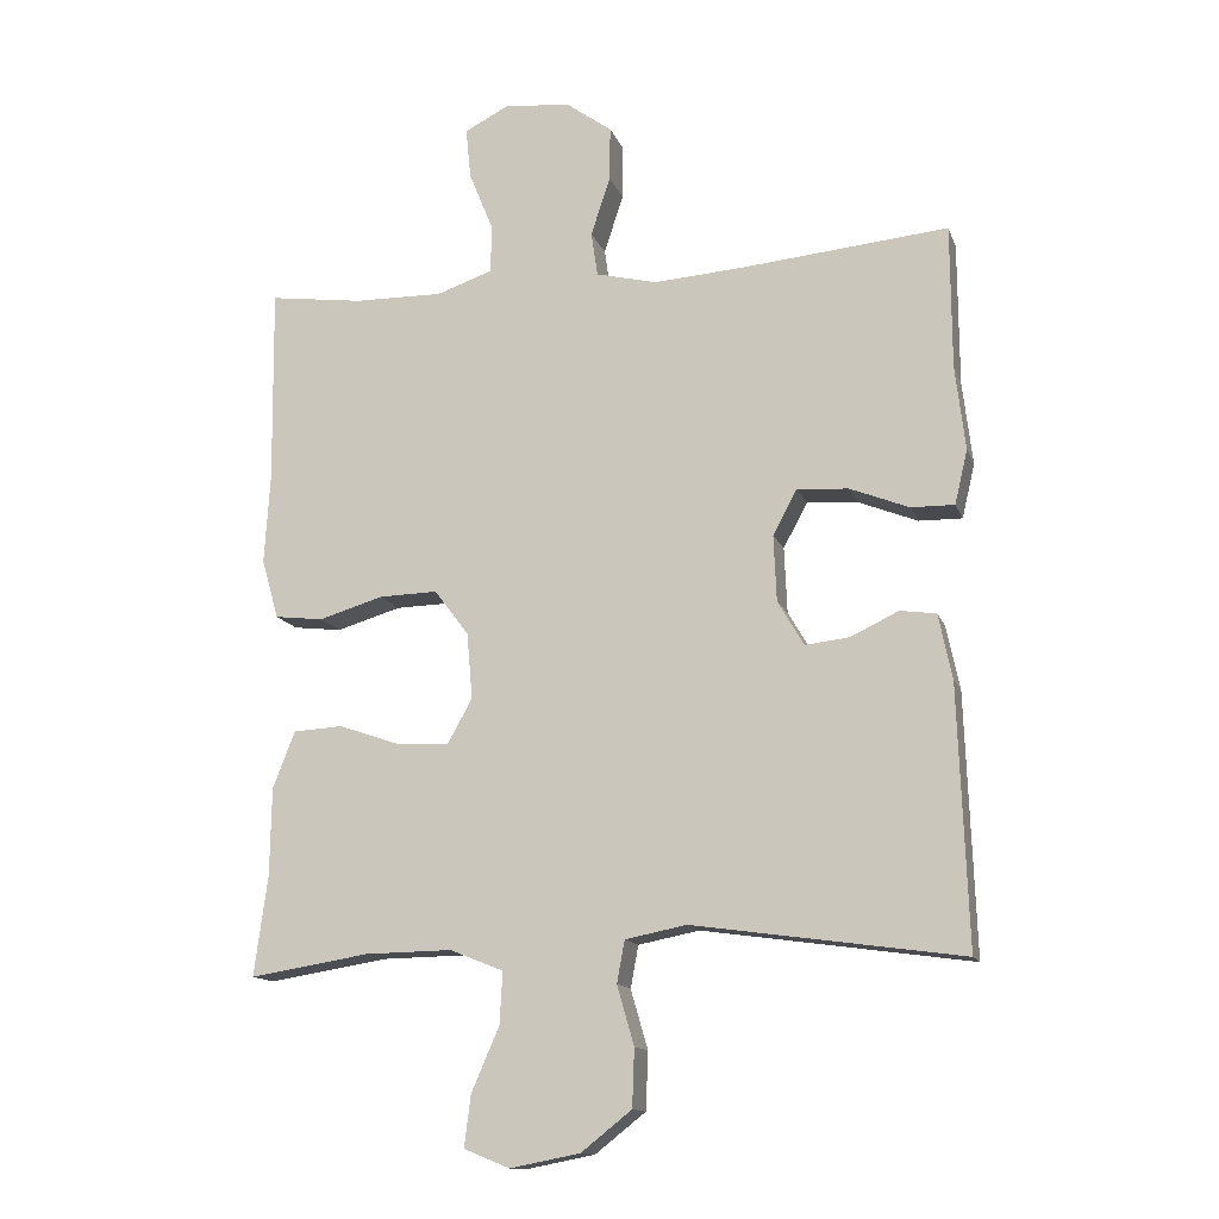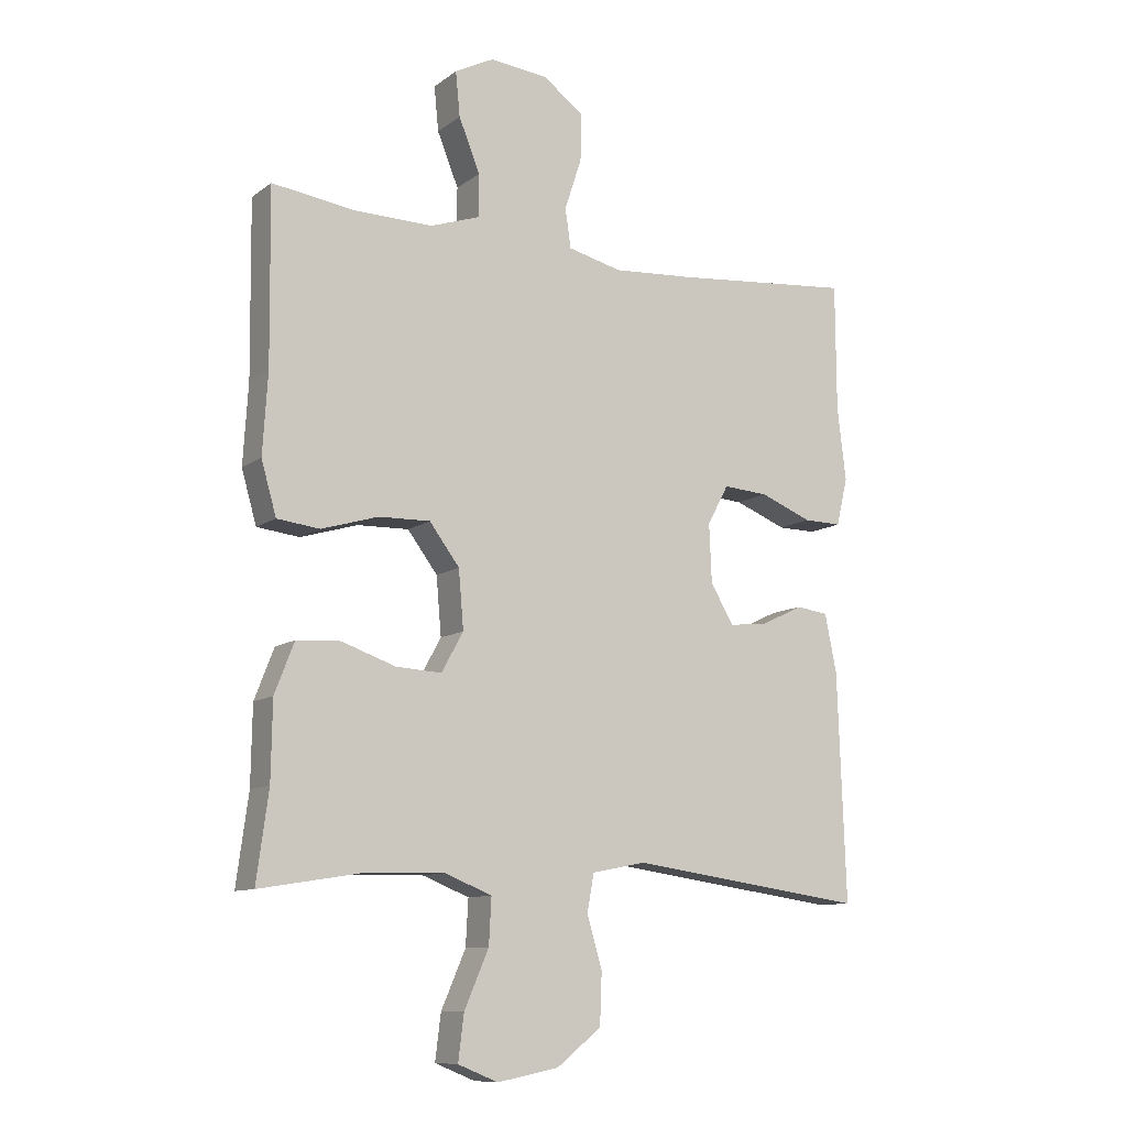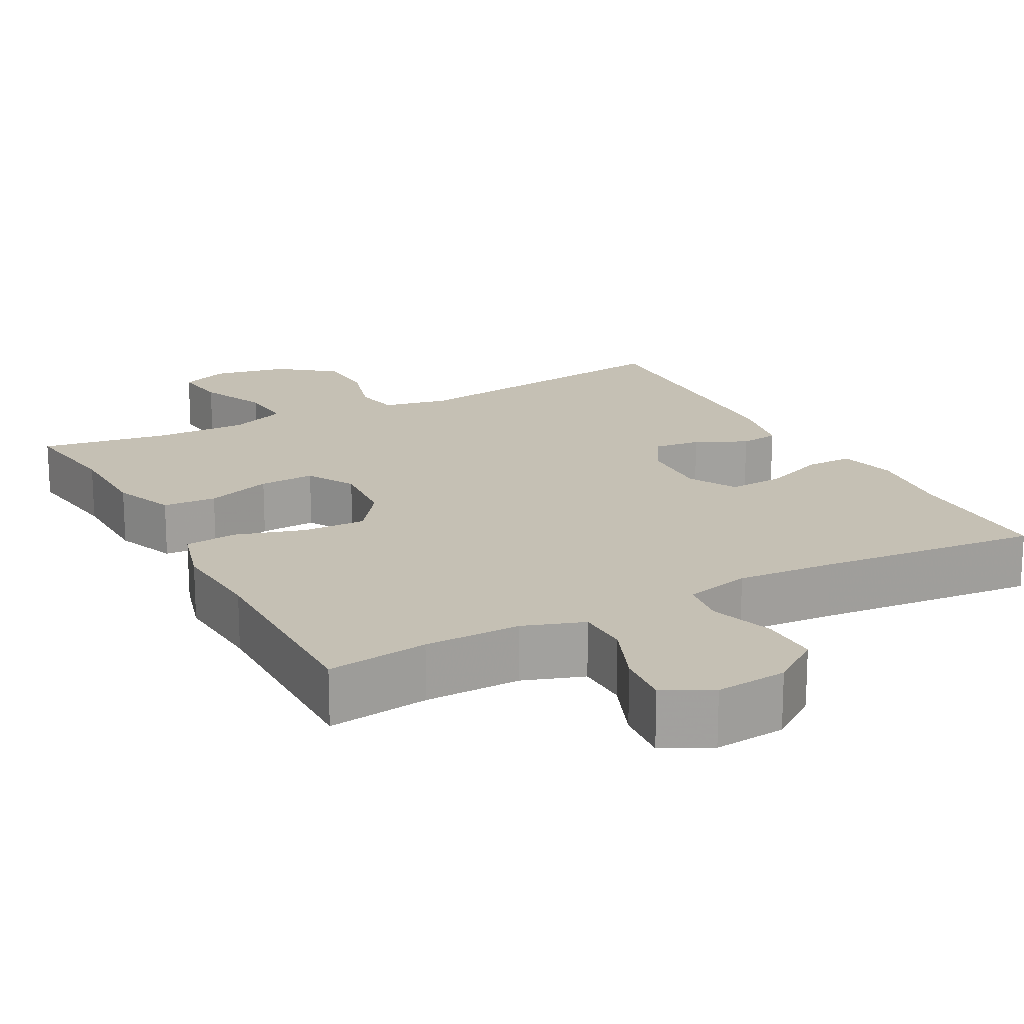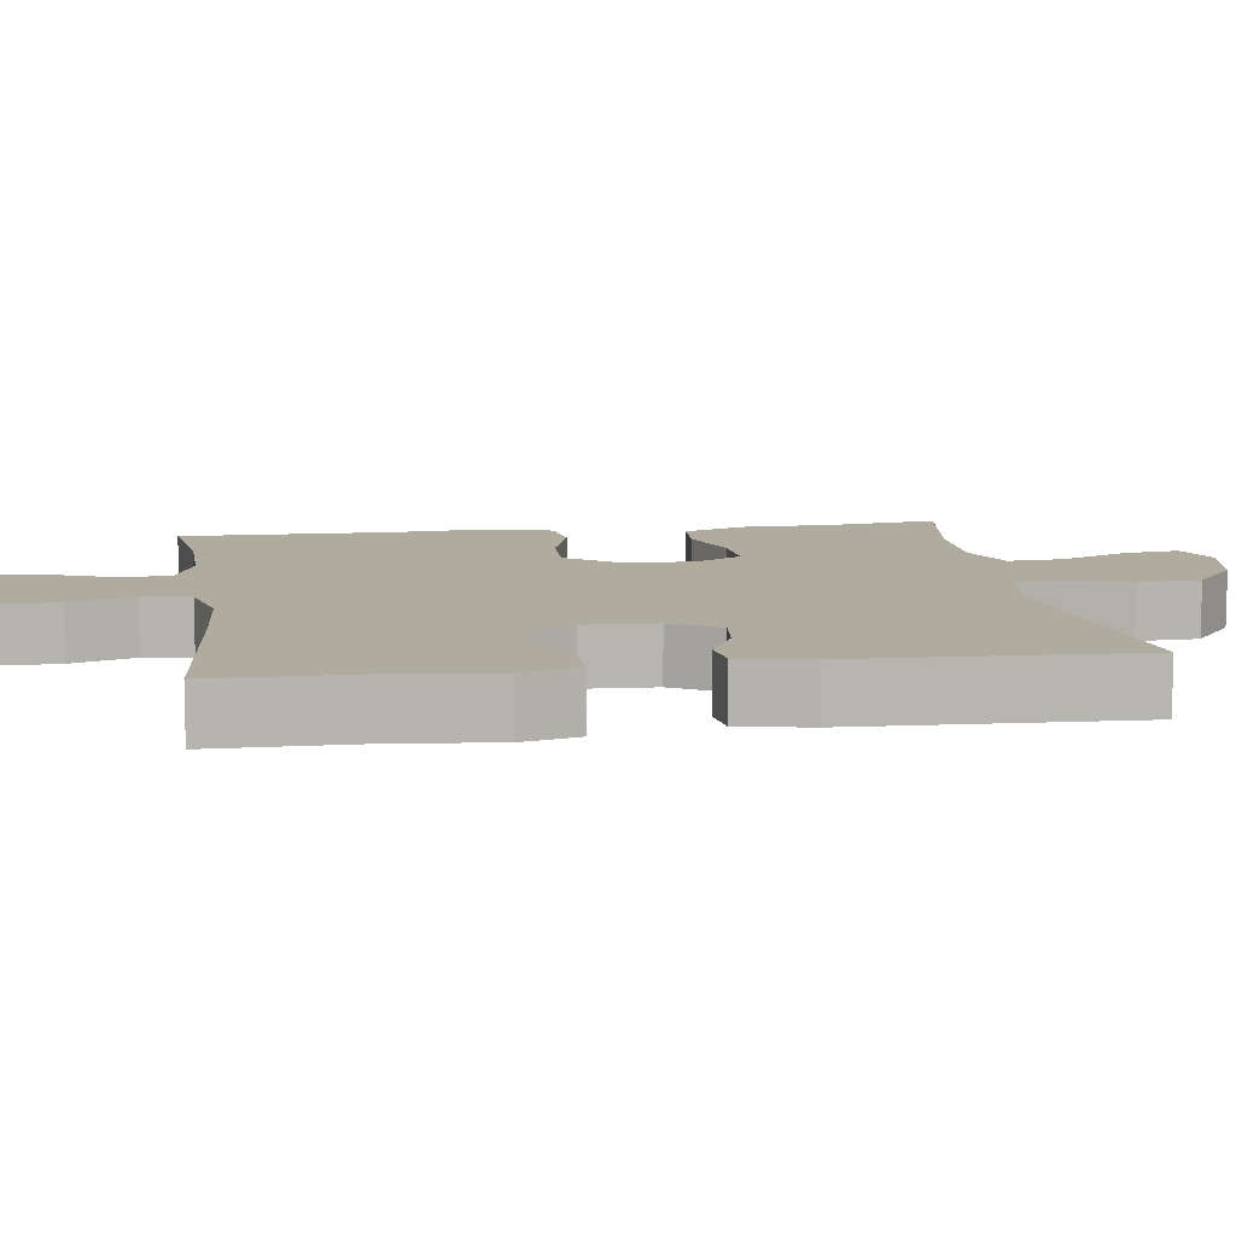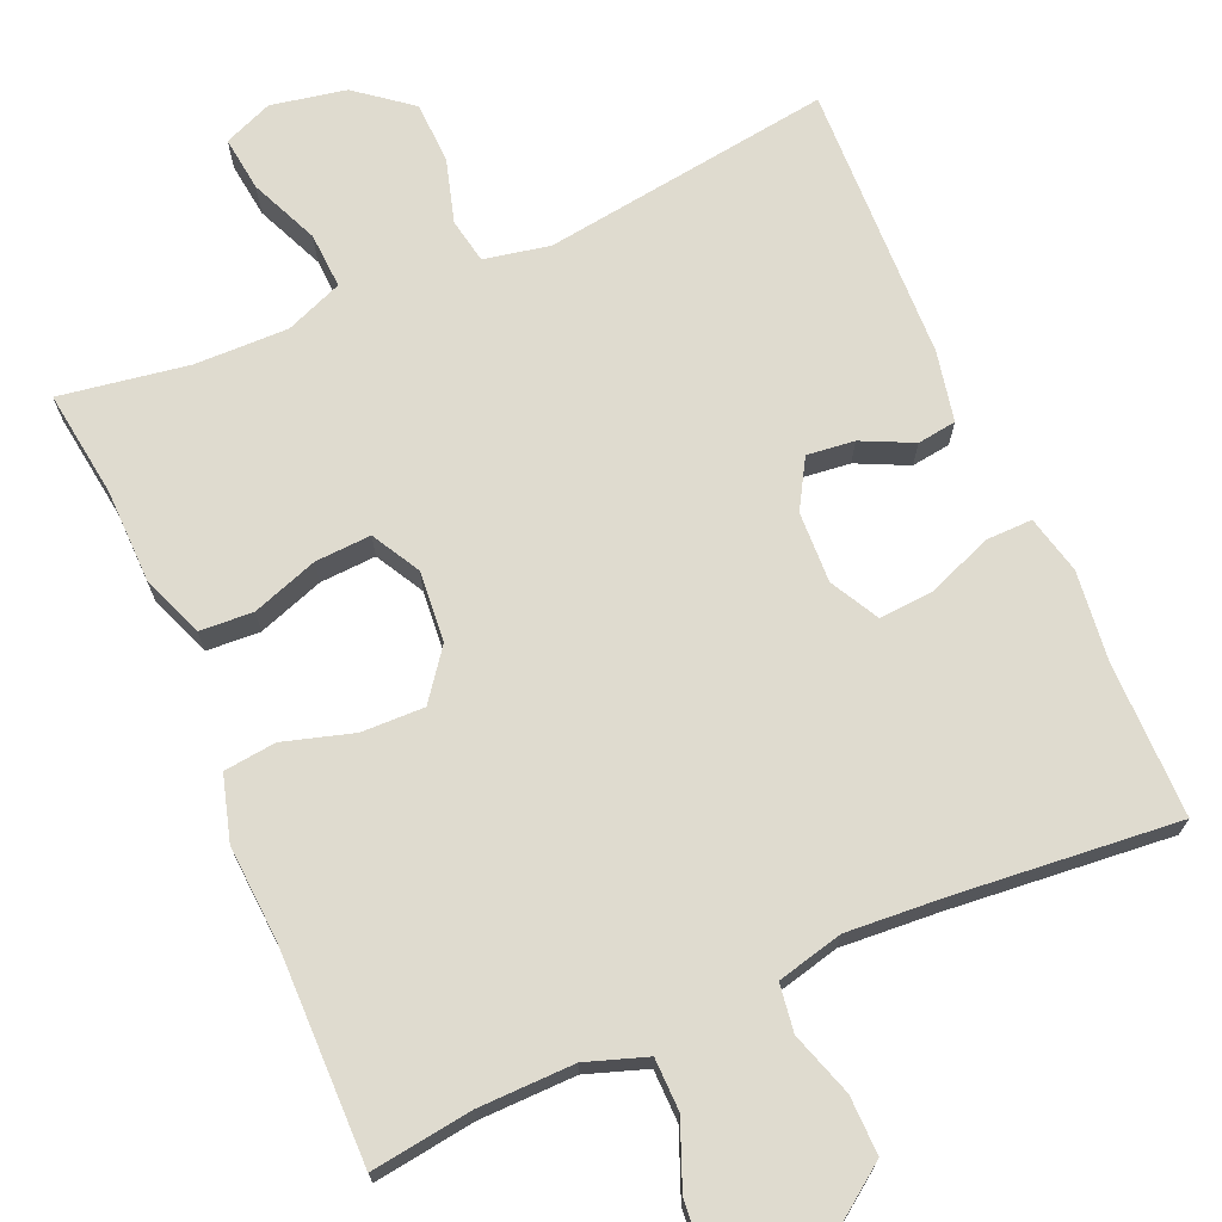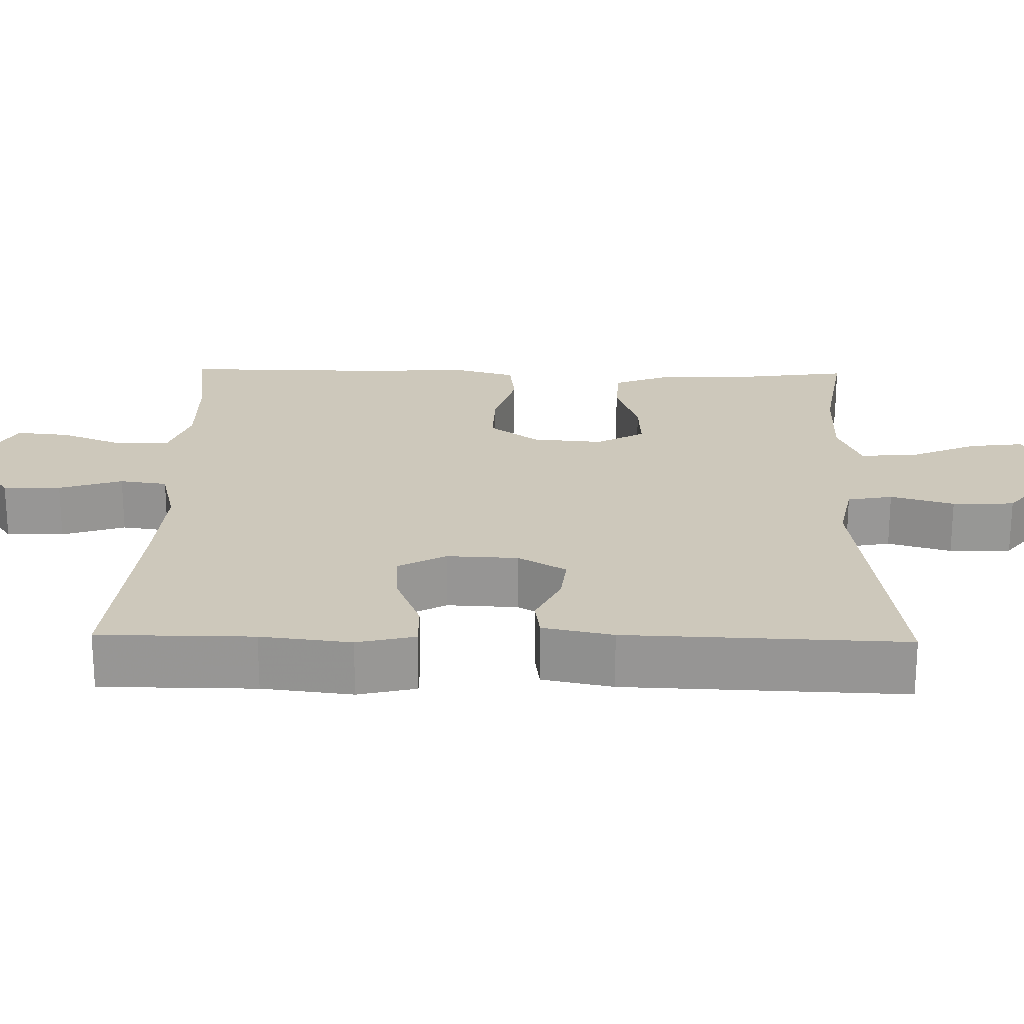
<metadata>
{"format":"obj","ext":"obj","renderer":"f3d","projection":"perspective","resolution":1024,"background":"white","views":[{"elev":-13.6,"azim":15.8,"up":"+Z"},{"elev":-10.4,"azim":-30.5,"up":"+Z"},{"elev":18.2,"azim":-28.2,"up":"+Y"},{"elev":9.6,"azim":81.6,"up":"+Y"},{"elev":70.4,"azim":-23.5,"up":"+Y"},{"elev":22.0,"azim":91.2,"up":"+Y"}]}
</metadata>
<code>
v -0.5 0.07 -0.5
v -0.481 0.07 -0.359
v -0.479 0.07 -0.236
v -0.448 0.07 -0.156
v -0.378 0.07 -0.152
v -0.292 0.07 -0.182
v -0.219 0.07 -0.186
v -0.184 0.07 -0.123
v -0.192 0.07 -0.03
v -0.24 0.07 0.034
v -0.322 0.07 0.032
v -0.413 0.07 0.005
v -0.481 0.07 0.013
v -0.505 0.07 0.097
v -0.497 0.07 0.224
v -0.5 0.07 0.5
v -0.368 0.07 0.482
v -0.243 0.07 0.48
v -0.164 0.07 0.507
v -0.163 0.07 0.575
v -0.197 0.07 0.659
v -0.204 0.07 0.73
v -0.142 0.07 0.762
v -0.049 0.07 0.753
v 0.016 0.07 0.706
v 0.015 0.07 0.63
v -0.012 0.07 0.547
v -0.003 0.07 0.485
v 0.083 0.07 0.464
v 0.211 0.07 0.473
v 0.5 0.07 0.5
v 0.501 0.07 0.298
v 0.515 0.07 0.18
v 0.497 0.07 0.104
v 0.436 0.07 0.105
v 0.353 0.07 0.138
v 0.281 0.07 0.143
v 0.247 0.07 0.08
v 0.251 0.07 -0.013
v 0.288 0.07 -0.076
v 0.35 0.07 -0.069
v 0.417 0.07 -0.037
v 0.468 0.07 -0.044
v 0.487 0.07 -0.136
v 0.5 0.07 -0.5
v 0.122 0.07 -0.447
v 0.036 0.07 -0.464
v 0.025 0.07 -0.523
v 0.049 0.07 -0.606
v 0.046 0.07 -0.687
v -0.025 0.07 -0.743
v -0.123 0.07 -0.762
v -0.187 0.07 -0.736
v -0.178 0.07 -0.664
v -0.139 0.07 -0.574
v -0.135 0.07 -0.501
v -0.21 0.07 -0.471
v -0.332 0.07 -0.473
v -0.5 0 -0.5
v -0.481 0 -0.359
v -0.479 0 -0.236
v -0.448 0 -0.156
v -0.378 0 -0.152
v -0.292 0 -0.182
v -0.219 0 -0.186
v -0.184 0 -0.123
v -0.192 0 -0.03
v -0.24 0 0.034
v -0.322 0 0.032
v -0.413 0 0.005
v -0.481 0 0.013
v -0.505 0 0.097
v -0.497 0 0.224
v -0.5 0 0.5
v -0.368 0 0.482
v -0.243 0 0.48
v -0.164 0 0.507
v -0.163 0 0.575
v -0.197 0 0.659
v -0.204 0 0.73
v -0.142 0 0.762
v -0.049 0 0.753
v 0.016 0 0.706
v 0.015 0 0.63
v -0.012 0 0.547
v -0.003 0 0.485
v 0.083 0 0.464
v 0.211 0 0.473
v 0.5 0 0.5
v 0.501 0 0.298
v 0.515 0 0.18
v 0.497 0 0.104
v 0.436 0 0.105
v 0.353 0 0.138
v 0.281 0 0.143
v 0.247 0 0.08
v 0.251 0 -0.013
v 0.288 0 -0.076
v 0.35 0 -0.069
v 0.417 0 -0.037
v 0.468 0 -0.044
v 0.487 0 -0.136
v 0.5 0 -0.5
v 0.122 0 -0.447
v 0.036 0 -0.464
v 0.025 0 -0.523
v 0.049 0 -0.606
v 0.046 0 -0.687
v -0.025 0 -0.743
v -0.123 0 -0.762
v -0.187 0 -0.736
v -0.178 0 -0.664
v -0.139 0 -0.574
v -0.135 0 -0.501
v -0.21 0 -0.471
v -0.332 0 -0.473
f 52 53 54 55
f 52 55 56
f 51 52 56
f 48 49 50 51
f 47 48 51 56
f 43 44 45 46
f 41 42 43 46
f 40 41 46 47
f 39 40 47 56
f 33 34 35 36
f 32 33 36 37
f 30 31 32 37
f 29 30 37 38
f 24 25 26 27
f 24 27 28
f 23 24 28
f 20 21 22 23
f 19 20 23 28
f 18 19 28 29
f 15 16 17
f 11 12 13 14
f 10 11 14 15
f 3 4 5 6
f 2 3 6 7
f 58 1 2 7
f 57 58 7 8
f 56 57 8
f 39 56 8 9
f 38 39 9 10
f 17 18 29 38
f 10 15 17 38
f 113 112 111 110
f 114 113 110
f 114 110 109
f 109 108 107 106
f 114 109 106 105
f 104 103 102 101
f 104 101 100 99
f 105 104 99 98
f 114 105 98 97
f 94 93 92 91
f 95 94 91 90
f 95 90 89 88
f 96 95 88 87
f 85 84 83 82
f 86 85 82
f 86 82 81
f 81 80 79 78
f 86 81 78 77
f 87 86 77 76
f 75 74 73
f 72 71 70 69
f 73 72 69 68
f 64 63 62 61
f 65 64 61 60
f 65 60 59 116
f 66 65 116 115
f 66 115 114
f 67 66 114 97
f 68 67 97 96
f 96 87 76 75
f 96 75 73 68
f 1 59 60 2
f 2 60 61 3
f 3 61 62 4
f 4 62 63 5
f 5 63 64 6
f 6 64 65 7
f 7 65 66 8
f 8 66 67 9
f 9 67 68 10
f 10 68 69 11
f 11 69 70 12
f 12 70 71 13
f 13 71 72 14
f 14 72 73 15
f 15 73 74 16
f 16 74 75 17
f 17 75 76 18
f 18 76 77 19
f 19 77 78 20
f 20 78 79 21
f 21 79 80 22
f 22 80 81 23
f 23 81 82 24
f 24 82 83 25
f 25 83 84 26
f 26 84 85 27
f 27 85 86 28
f 28 86 87 29
f 29 87 88 30
f 30 88 89 31
f 31 89 90 32
f 32 90 91 33
f 33 91 92 34
f 34 92 93 35
f 35 93 94 36
f 36 94 95 37
f 37 95 96 38
f 38 96 97 39
f 39 97 98 40
f 40 98 99 41
f 41 99 100 42
f 42 100 101 43
f 43 101 102 44
f 44 102 103 45
f 45 103 104 46
f 46 104 105 47
f 47 105 106 48
f 48 106 107 49
f 49 107 108 50
f 50 108 109 51
f 51 109 110 52
f 52 110 111 53
f 53 111 112 54
f 54 112 113 55
f 55 113 114 56
f 56 114 115 57
f 57 115 116 58
f 58 116 59 1

</code>
